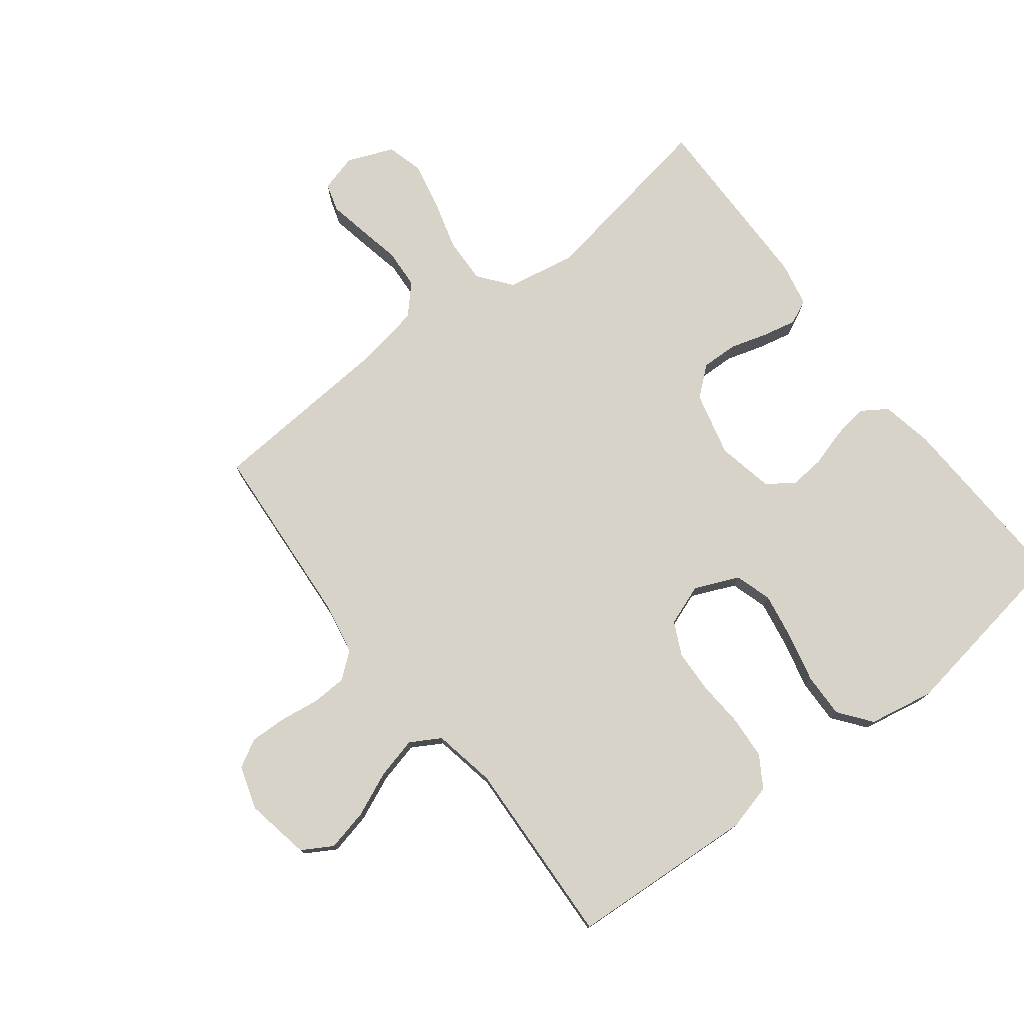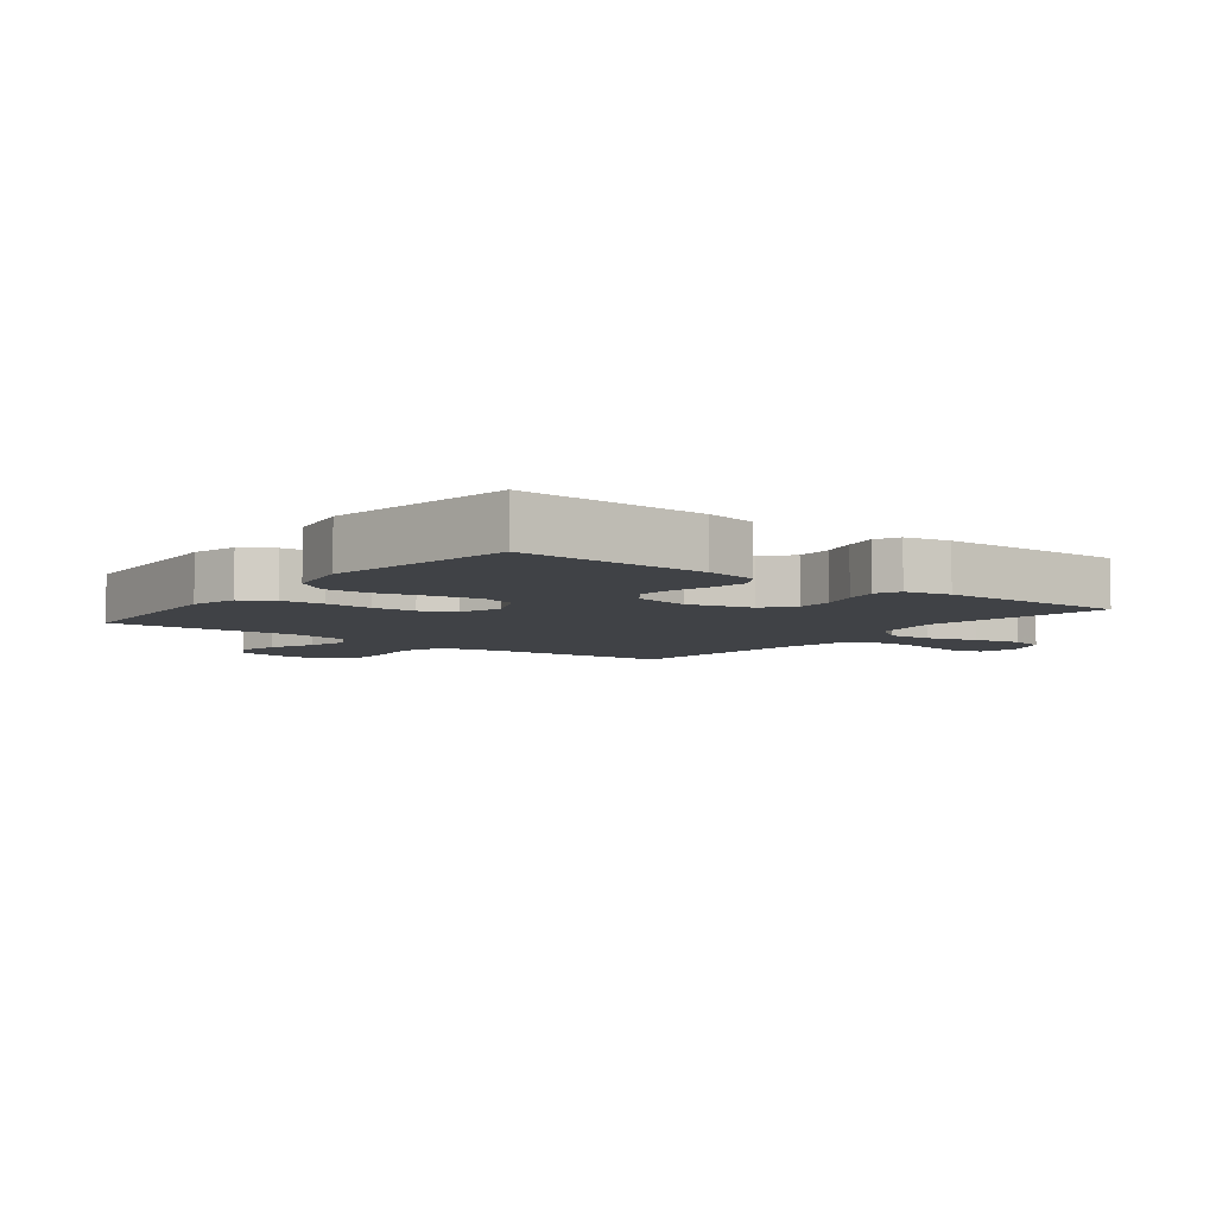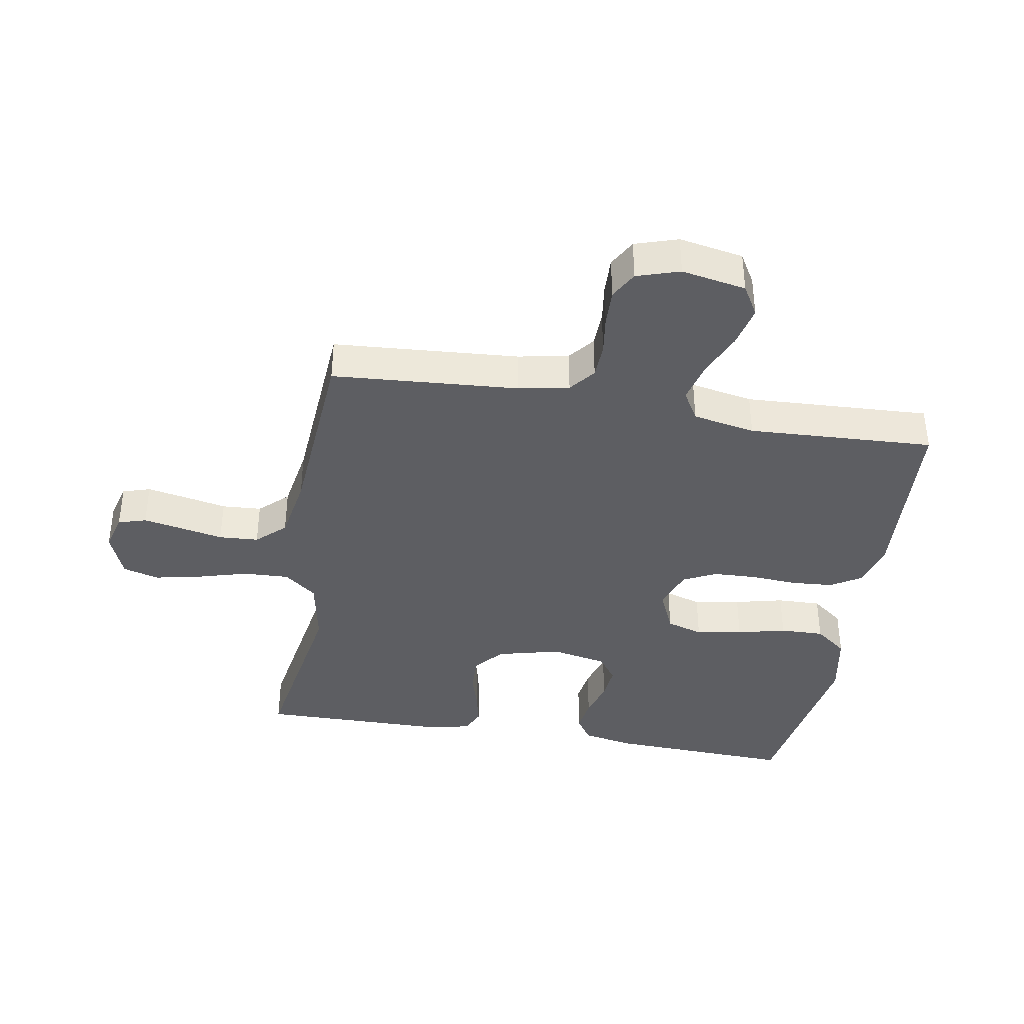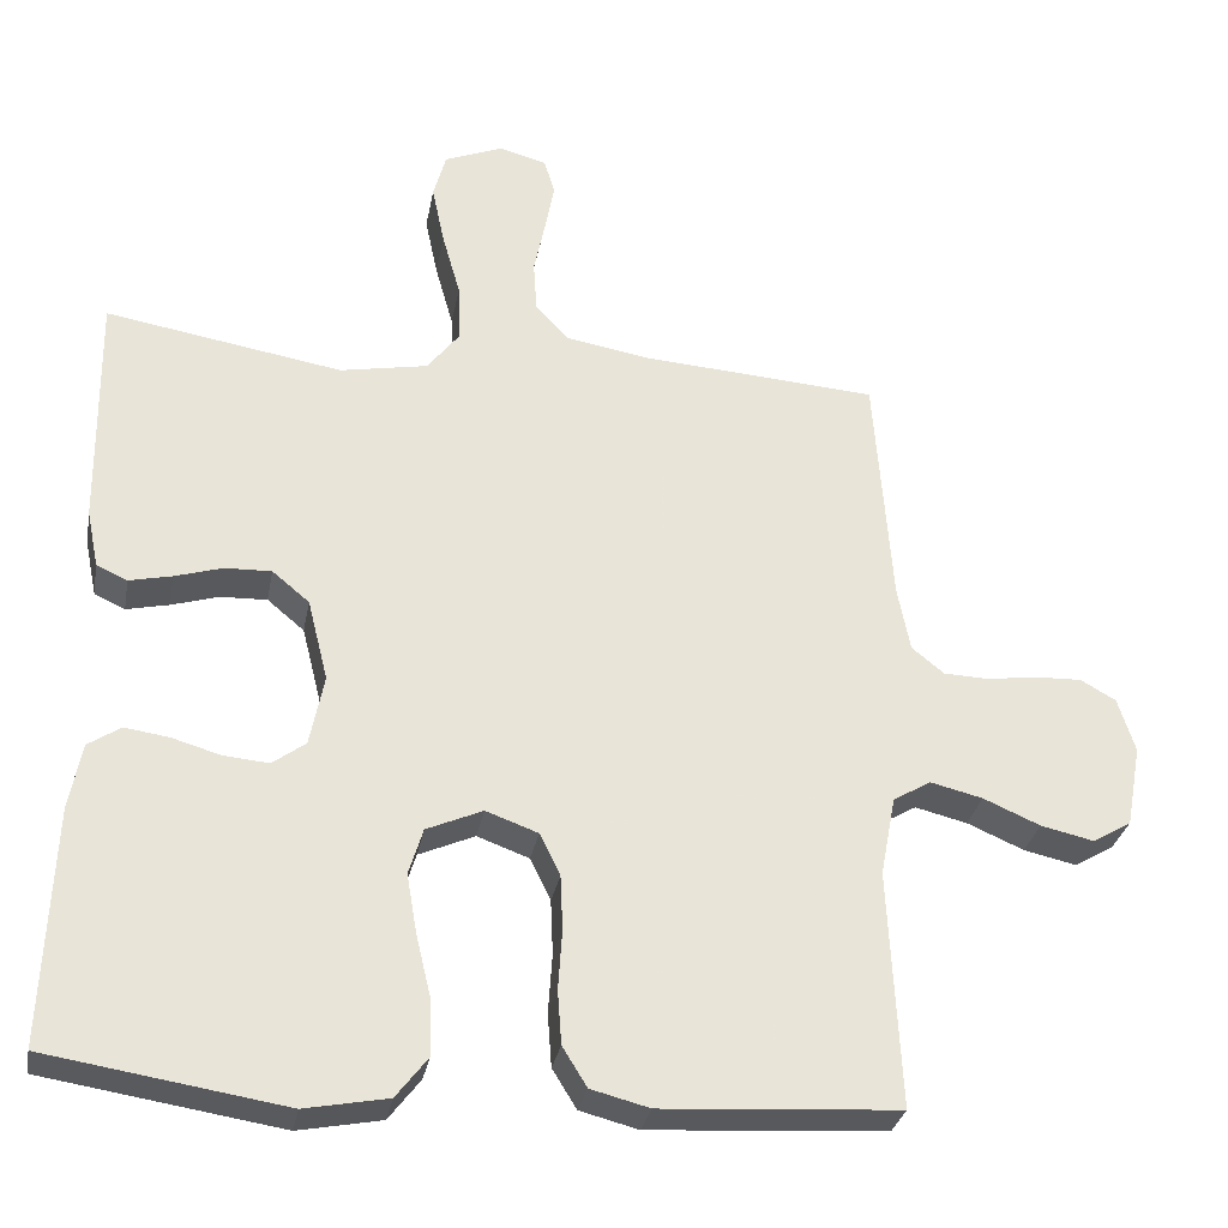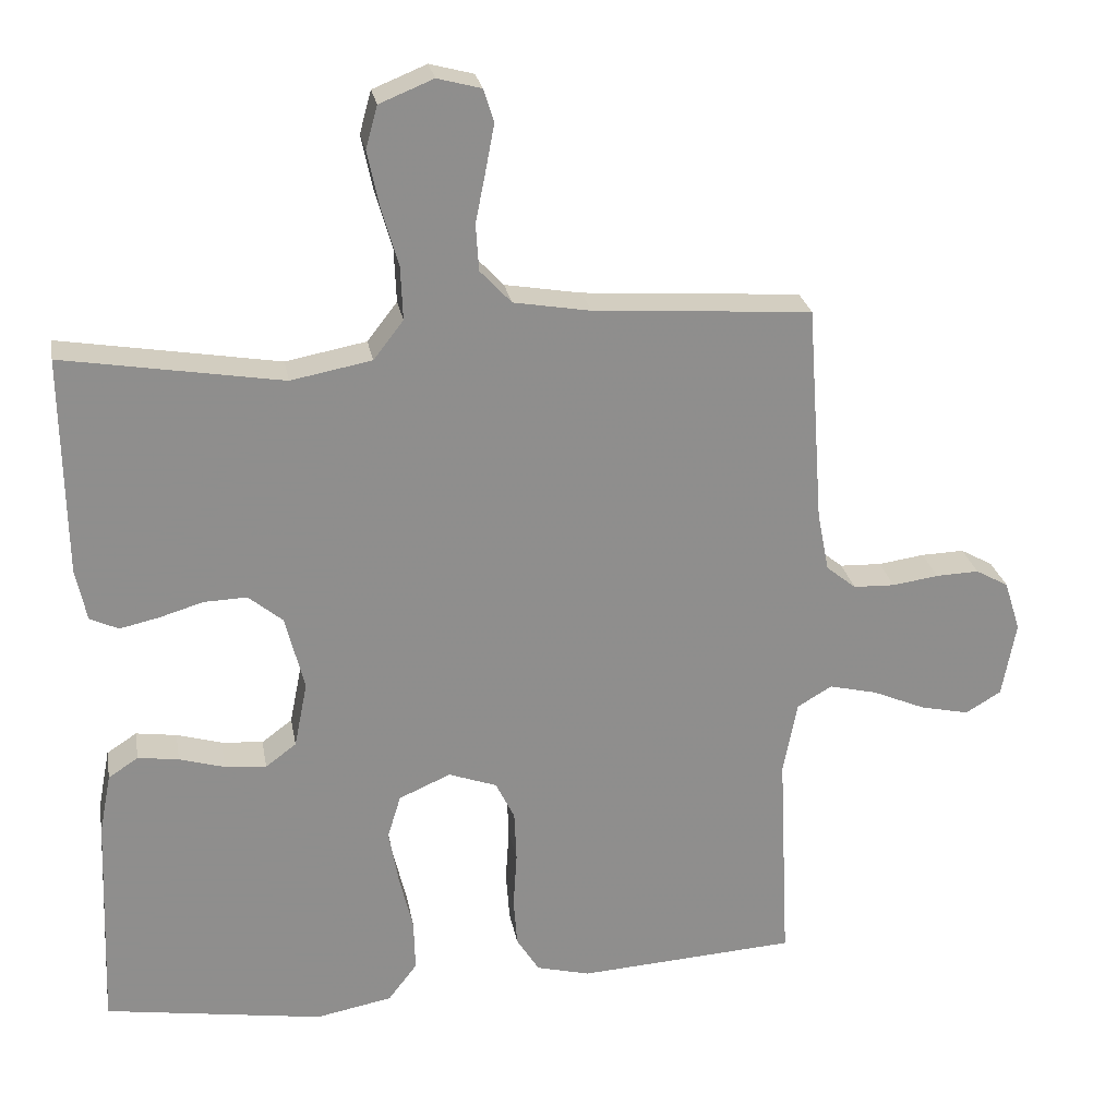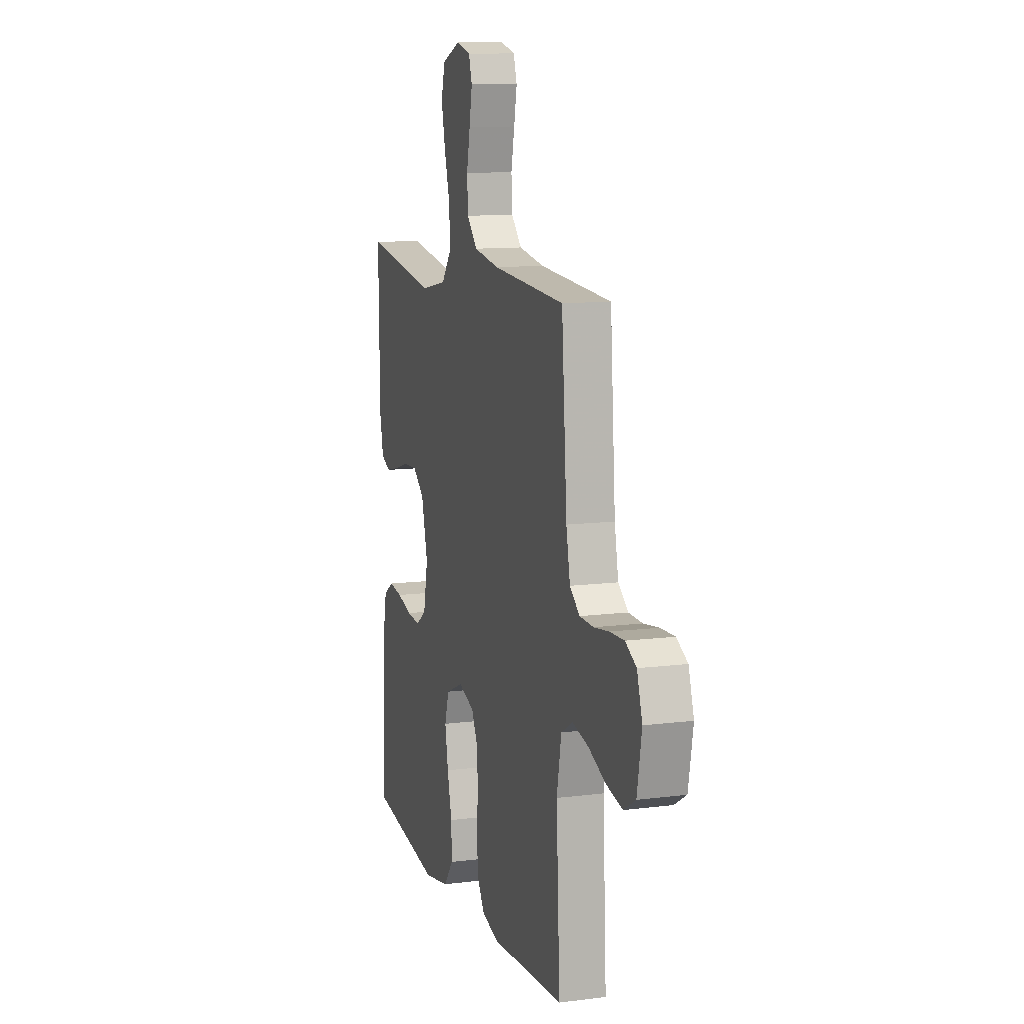
<metadata>
{"format":"obj","ext":"obj","renderer":"f3d","projection":"perspective","resolution":1024,"background":"white","views":[{"elev":76.4,"azim":142.3,"up":"+Y"},{"elev":-6.1,"azim":-127.5,"up":"+Y"},{"elev":-38.7,"azim":80.2,"up":"+Y"},{"elev":-30.3,"azim":-10.5,"up":"+Z"},{"elev":25.4,"azim":-10.1,"up":"+Z"},{"elev":11.2,"azim":72.6,"up":"+Z"}]}
</metadata>
<code>
v -0.5 0.07 0.5
v -0.2 0.07 0.45
v -0.089 0.07 0.471
v -0.048 0.07 0.524
v -0.051 0.07 0.597
v -0.074 0.07 0.678
v -0.09 0.07 0.754
v -0.074 0.07 0.812
v 0 0.07 0.842
v 0.06 0.07 0.826
v 0.074 0.07 0.781
v 0.062 0.07 0.718
v 0.048 0.07 0.649
v 0.052 0.07 0.585
v 0.095 0.07 0.539
v 0.2 0.07 0.521
v 0.5 0.07 0.5
v 0.522 0.07 0.2
v 0.538 0.07 0.118
v 0.579 0.07 0.085
v 0.636 0.07 0.083
v 0.699 0.07 0.092
v 0.758 0.07 0.094
v 0.803 0.07 0.069
v 0.825 0.07 0
v 0.806 0.07 -0.104
v 0.757 0.07 -0.133
v 0.69 0.07 -0.118
v 0.618 0.07 -0.087
v 0.552 0.07 -0.071
v 0.504 0.07 -0.099
v 0.485 0.07 -0.2
v 0.5 0.07 -0.5
v 0.2 0.07 -0.519
v 0.126 0.07 -0.5
v 0.095 0.07 -0.45
v 0.09 0.07 -0.382
v 0.095 0.07 -0.307
v 0.092 0.07 -0.237
v 0.066 0.07 -0.184
v 0 0.07 -0.16
v -0.071 0.07 -0.191
v -0.089 0.07 -0.25
v -0.076 0.07 -0.325
v -0.057 0.07 -0.404
v -0.055 0.07 -0.475
v -0.095 0.07 -0.527
v -0.2 0.07 -0.547
v -0.5 0.07 -0.5
v -0.488 0.07 -0.2
v -0.472 0.07 -0.117
v -0.431 0.07 -0.09
v -0.375 0.07 -0.098
v -0.313 0.07 -0.116
v -0.256 0.07 -0.121
v -0.214 0.07 -0.09
v -0.196 0.07 0
v -0.222 0.07 0.103
v -0.269 0.07 0.142
v -0.328 0.07 0.14
v -0.388 0.07 0.122
v -0.442 0.07 0.11
v -0.481 0.07 0.128
v -0.496 0.07 0.2
v -0.5 0 0.5
v -0.2 0 0.45
v -0.089 0 0.471
v -0.048 0 0.524
v -0.051 0 0.597
v -0.074 0 0.678
v -0.09 0 0.754
v -0.074 0 0.812
v 0 0 0.842
v 0.06 0 0.826
v 0.074 0 0.781
v 0.062 0 0.718
v 0.048 0 0.649
v 0.052 0 0.585
v 0.095 0 0.539
v 0.2 0 0.521
v 0.5 0 0.5
v 0.522 0 0.2
v 0.538 0 0.118
v 0.579 0 0.085
v 0.636 0 0.083
v 0.699 0 0.092
v 0.758 0 0.094
v 0.803 0 0.069
v 0.825 0 0
v 0.806 0 -0.104
v 0.757 0 -0.133
v 0.69 0 -0.118
v 0.618 0 -0.087
v 0.552 0 -0.071
v 0.504 0 -0.099
v 0.485 0 -0.2
v 0.5 0 -0.5
v 0.2 0 -0.519
v 0.126 0 -0.5
v 0.095 0 -0.45
v 0.09 0 -0.382
v 0.095 0 -0.307
v 0.092 0 -0.237
v 0.066 0 -0.184
v 0 0 -0.16
v -0.071 0 -0.191
v -0.089 0 -0.25
v -0.076 0 -0.325
v -0.057 0 -0.404
v -0.055 0 -0.475
v -0.095 0 -0.527
v -0.2 0 -0.547
v -0.5 0 -0.5
v -0.488 0 -0.2
v -0.472 0 -0.117
v -0.431 0 -0.09
v -0.375 0 -0.098
v -0.313 0 -0.116
v -0.256 0 -0.121
v -0.214 0 -0.09
v -0.196 0 0
v -0.222 0 0.103
v -0.269 0 0.142
v -0.328 0 0.14
v -0.388 0 0.122
v -0.442 0 0.11
v -0.481 0 0.128
v -0.496 0 0.2
f 64 1 2
f 63 64 2
f 62 63 2
f 61 62 2
f 60 61 2
f 59 60 2 3
f 58 59 3 4
f 57 58 4
f 56 57 4
f 52 53 54
f 51 52 54
f 50 51 54
f 49 50 54
f 48 49 54
f 47 48 54
f 46 47 54
f 45 46 54
f 44 45 54
f 43 44 54 55
f 42 43 55 56
f 36 37 38
f 35 36 38
f 34 35 38
f 33 34 38
f 32 33 38
f 31 32 38 39
f 30 31 39 40
f 27 28 29
f 26 27 29
f 25 26 29
f 24 25 29
f 23 24 29
f 22 23 29
f 21 22 29
f 20 21 29 30
f 30 40 41
f 20 30 41
f 19 20 41
f 16 17 18
f 42 56 4
f 41 42 4
f 19 41 4
f 18 19 4
f 16 18 4
f 15 16 4
f 11 12 13
f 10 11 13
f 9 10 13
f 8 9 13
f 7 8 13
f 6 7 13
f 5 6 13
f 14 15 4 5
f 5 13 14
f 66 65 128
f 66 128 127
f 66 127 126
f 66 126 125
f 66 125 124
f 67 66 124 123
f 68 67 123 122
f 68 122 121
f 68 121 120
f 118 117 116
f 118 116 115
f 118 115 114
f 118 114 113
f 118 113 112
f 118 112 111
f 118 111 110
f 118 110 109
f 118 109 108
f 119 118 108 107
f 120 119 107 106
f 102 101 100
f 102 100 99
f 102 99 98
f 102 98 97
f 102 97 96
f 103 102 96 95
f 104 103 95 94
f 93 92 91
f 93 91 90
f 93 90 89
f 93 89 88
f 93 88 87
f 93 87 86
f 93 86 85
f 94 93 85 84
f 105 104 94
f 105 94 84
f 105 84 83
f 82 81 80
f 68 120 106
f 68 106 105
f 68 105 83
f 68 83 82
f 68 82 80
f 68 80 79
f 77 76 75
f 77 75 74
f 77 74 73
f 77 73 72
f 77 72 71
f 77 71 70
f 77 70 69
f 69 68 79 78
f 78 77 69
f 1 65 66 2
f 2 66 67 3
f 3 67 68 4
f 4 68 69 5
f 5 69 70 6
f 6 70 71 7
f 7 71 72 8
f 8 72 73 9
f 9 73 74 10
f 10 74 75 11
f 11 75 76 12
f 12 76 77 13
f 13 77 78 14
f 14 78 79 15
f 15 79 80 16
f 16 80 81 17
f 17 81 82 18
f 18 82 83 19
f 19 83 84 20
f 20 84 85 21
f 21 85 86 22
f 22 86 87 23
f 23 87 88 24
f 24 88 89 25
f 25 89 90 26
f 26 90 91 27
f 27 91 92 28
f 28 92 93 29
f 29 93 94 30
f 30 94 95 31
f 31 95 96 32
f 32 96 97 33
f 33 97 98 34
f 34 98 99 35
f 35 99 100 36
f 36 100 101 37
f 37 101 102 38
f 38 102 103 39
f 39 103 104 40
f 40 104 105 41
f 41 105 106 42
f 42 106 107 43
f 43 107 108 44
f 44 108 109 45
f 45 109 110 46
f 46 110 111 47
f 47 111 112 48
f 48 112 113 49
f 49 113 114 50
f 50 114 115 51
f 51 115 116 52
f 52 116 117 53
f 53 117 118 54
f 54 118 119 55
f 55 119 120 56
f 56 120 121 57
f 57 121 122 58
f 58 122 123 59
f 59 123 124 60
f 60 124 125 61
f 61 125 126 62
f 62 126 127 63
f 63 127 128 64
f 64 128 65 1

</code>
